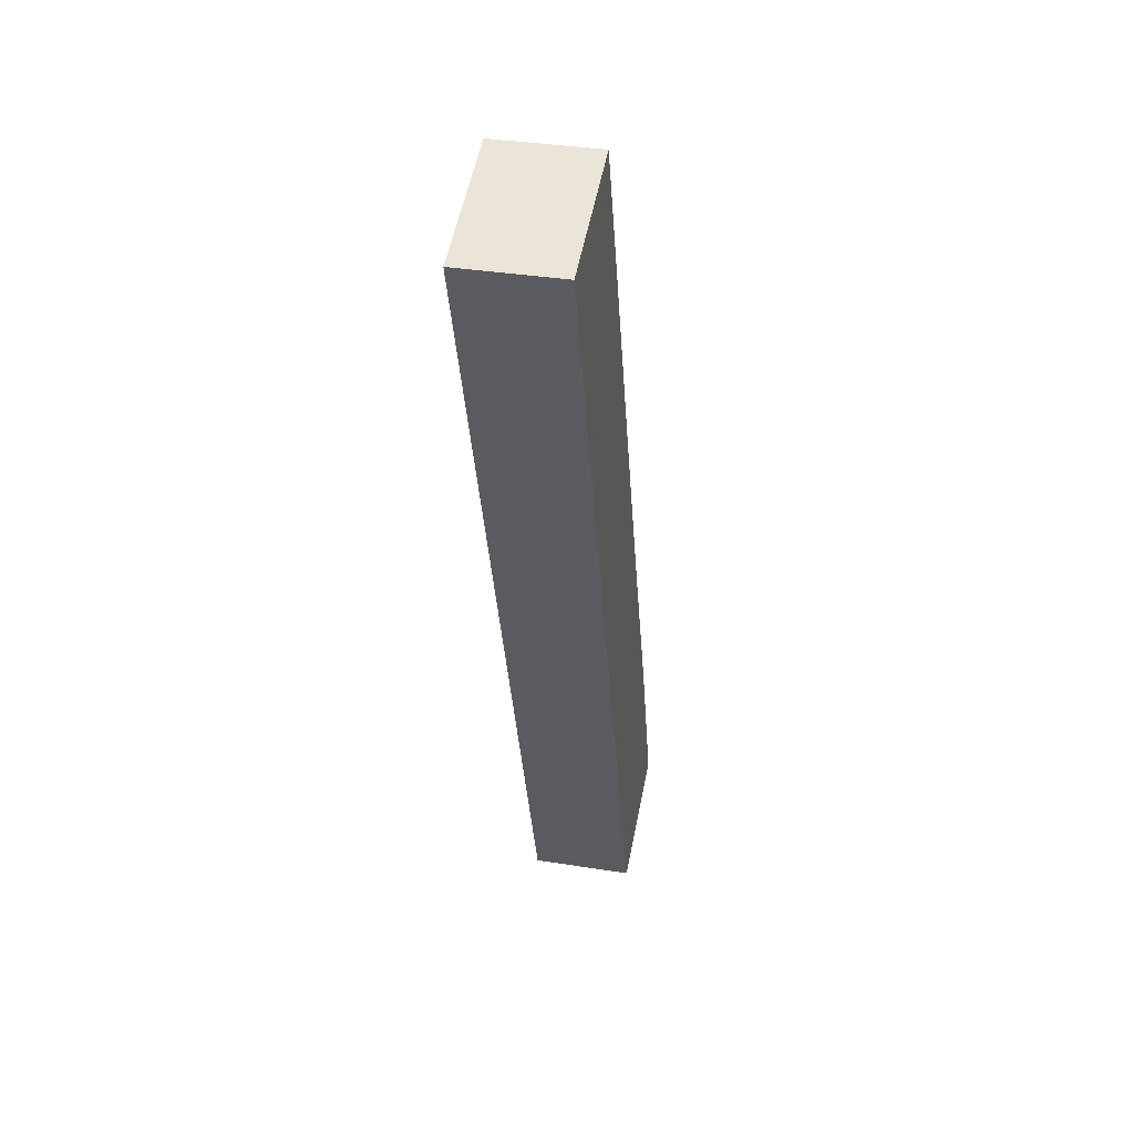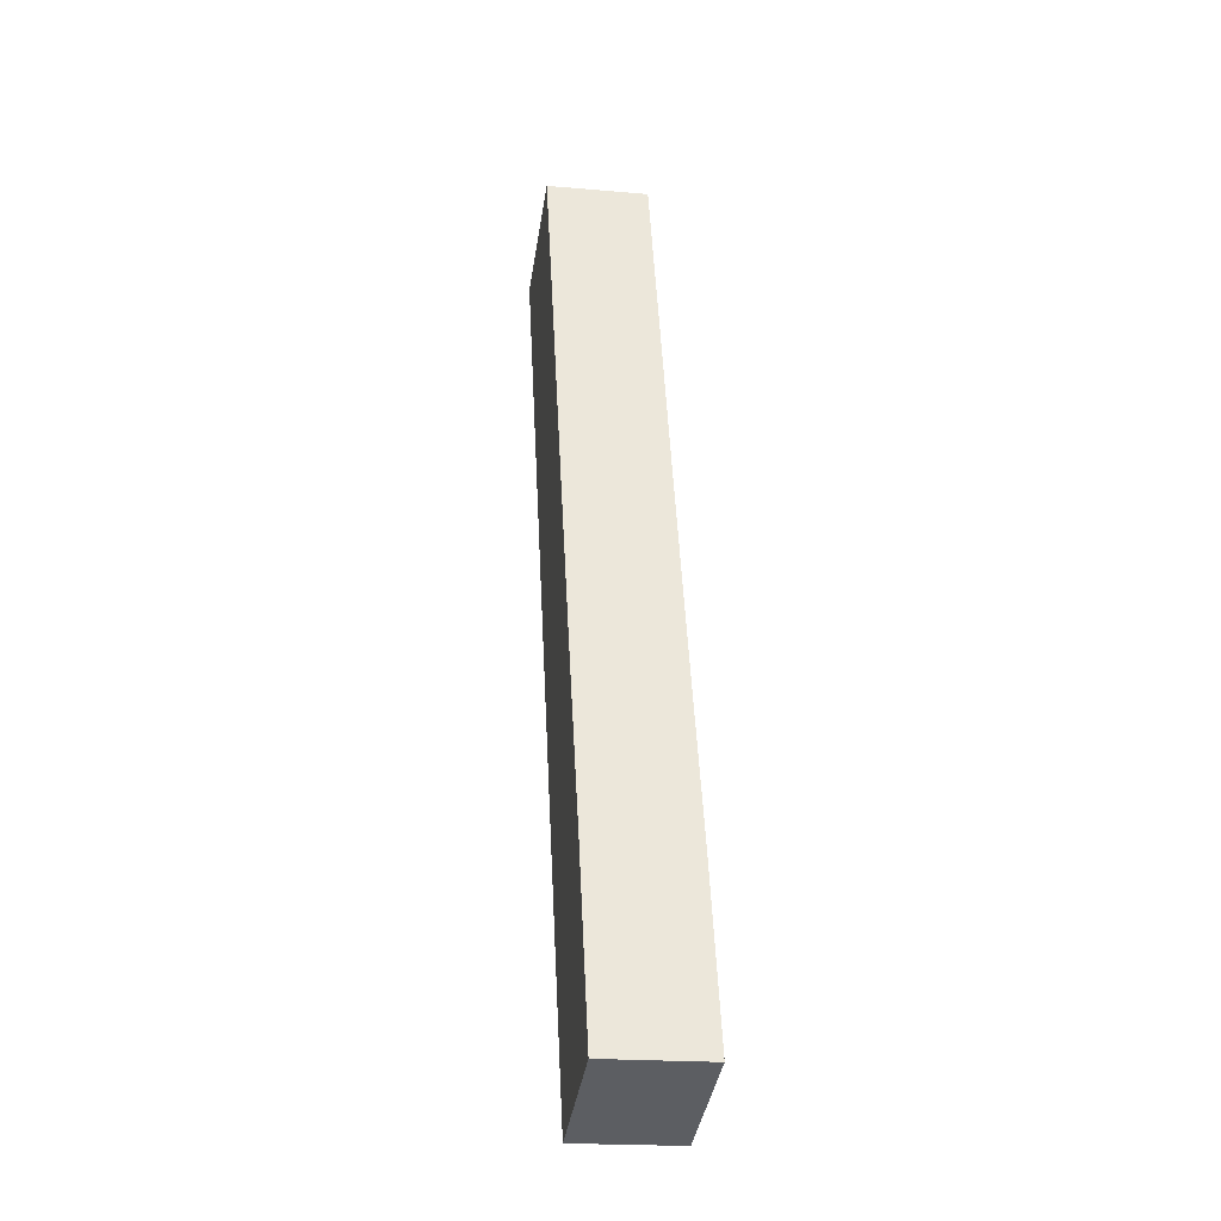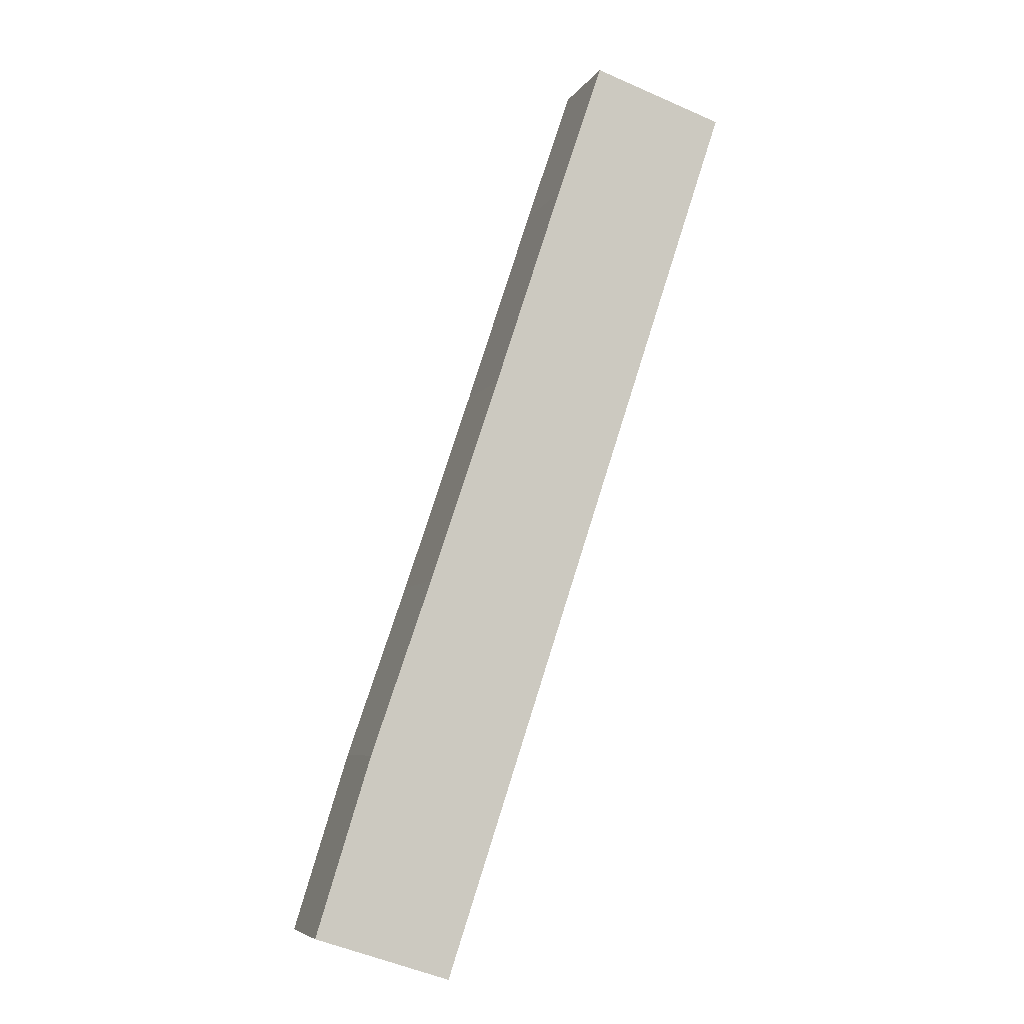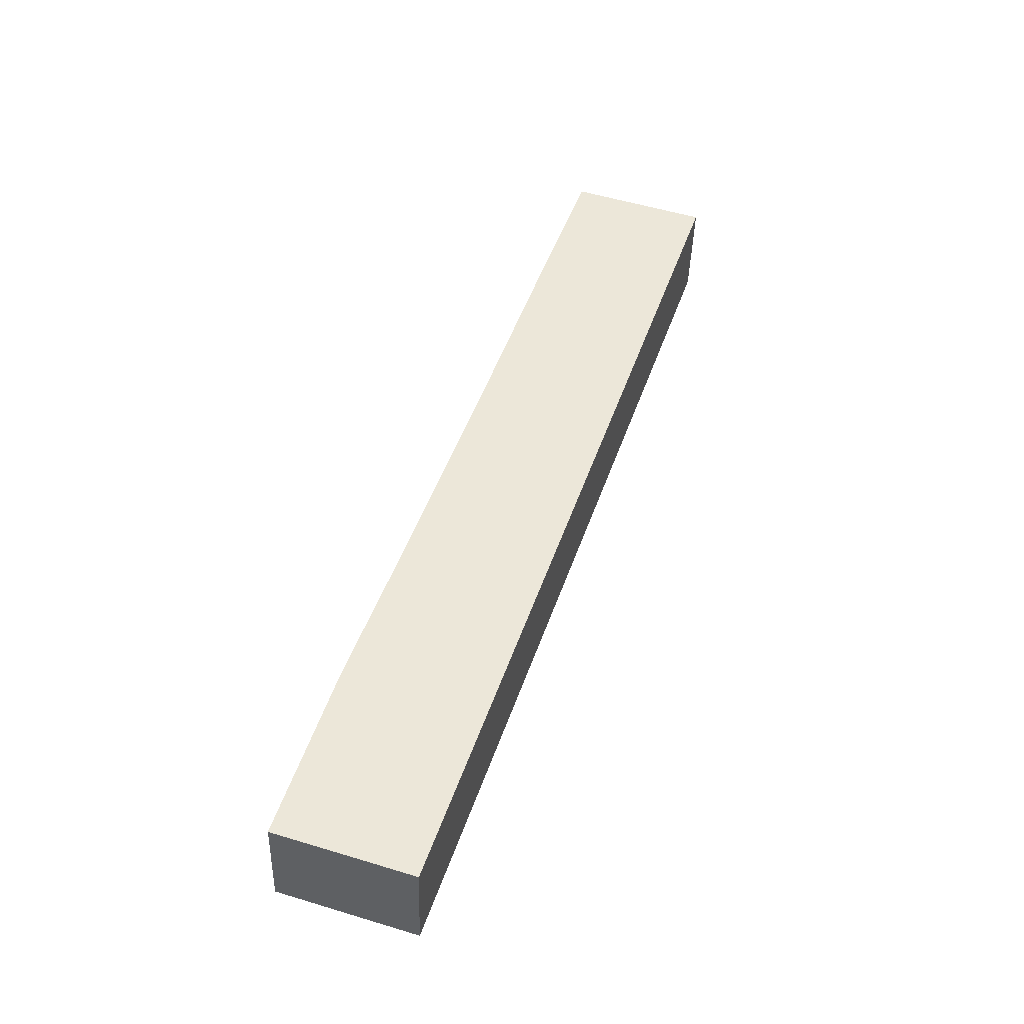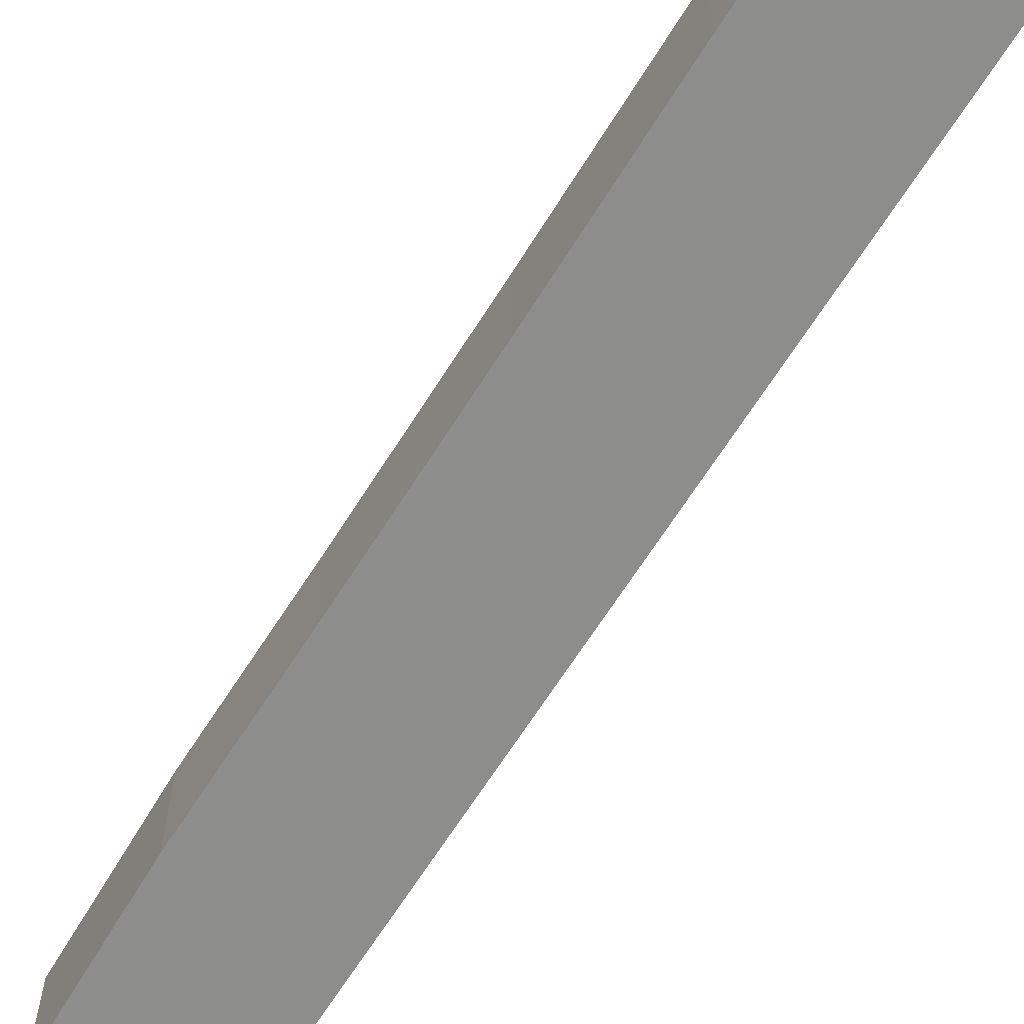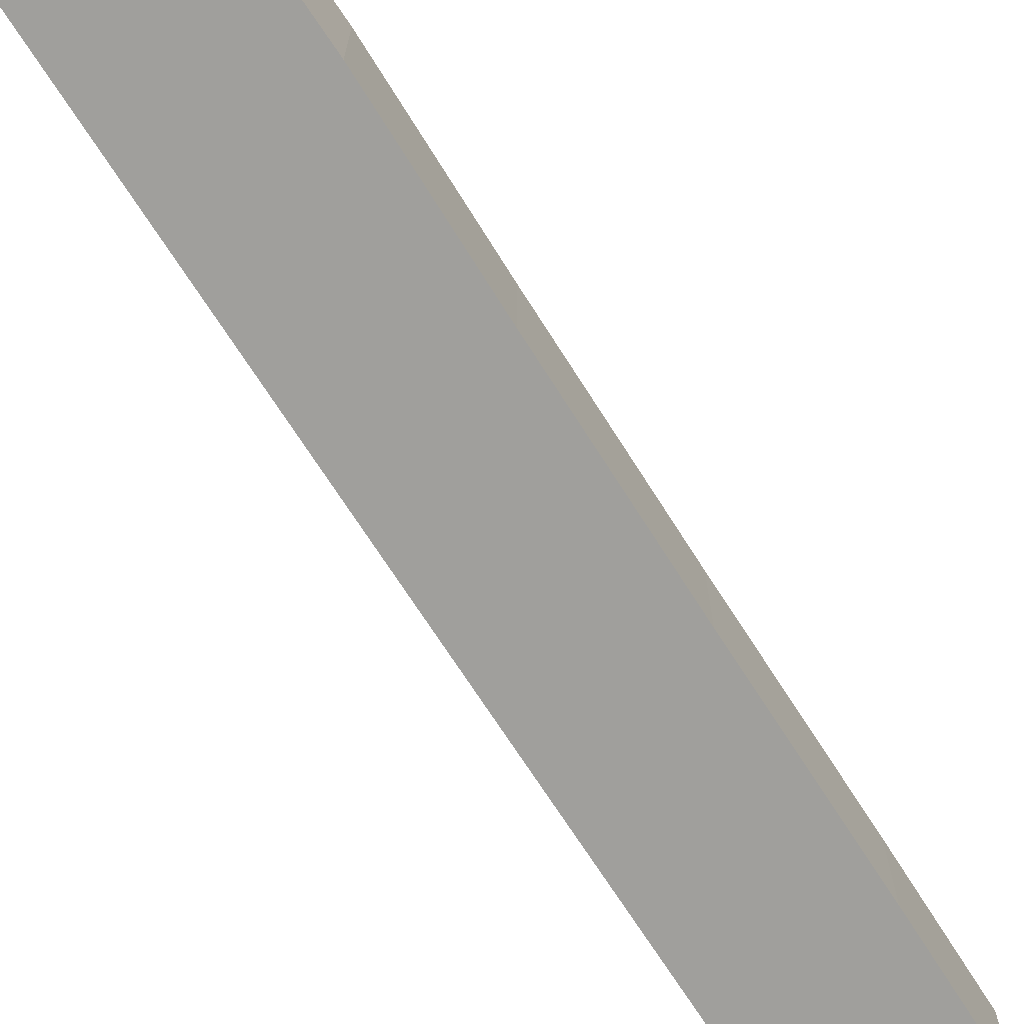
<metadata>
{"format":"obj","ext":"obj","renderer":"f3d","projection":"perspective","resolution":1024,"background":"white","views":[{"elev":36.3,"azim":101.7,"up":"+Z"},{"elev":-20.3,"azim":-99.0,"up":"+Z"},{"elev":-6.6,"azim":-18.0,"up":"+Z"},{"elev":-41.9,"azim":-1.6,"up":"+Z"},{"elev":-64.5,"azim":-13.4,"up":"+Y"},{"elev":-71.2,"azim":-129.0,"up":"+Y"}]}
</metadata>
<code>
v  0 7.022 4.3e-16
v  16.11 7.022 17.36
v  9.354 7.022 -3.038
v  3.765 7.022 12.24
v  7.965 7.022 24.38
v  30.15 7.022 59.75
v  12.82 7.022 38.82
v  17.54 7.022 53.11
v  20.77 7.022 62.66
v  20.81 7.022 62.79
v  20.81 -3.845e-15 62.79
v  30.15 -3.658e-15 59.75
v  16.11 -1.063e-15 17.36
v  9.354 1.86e-16 -3.038
v  0 0 0
v  3.765 -7.493e-16 12.24
v  7.965 -1.493e-15 24.38
v  12.82 -2.377e-15 38.82
v  17.54 -3.252e-15 53.11
v  20.77 -3.837e-15 62.66
g defaultobject
f 1 2 3
f 2 1 4
f 2 4 5
f 2 5 6
f 6 5 7
f 6 7 8
f 6 8 9
f 6 9 10
f 11 6 10
f 6 11 12
f 12 2 6
f 2 12 13
f 2 13 3
f 3 13 14
f 14 1 3
f 1 14 15
f 15 4 1
f 4 15 16
f 16 5 4
f 5 16 17
f 5 17 7
f 7 17 18
f 7 18 8
f 8 18 19
f 8 19 9
f 9 19 20
f 9 20 10
f 10 20 11
f 13 15 14
f 15 13 16
f 16 13 17
f 17 13 12
f 17 12 18
f 18 12 19
f 19 12 20
f 20 12 11

</code>
